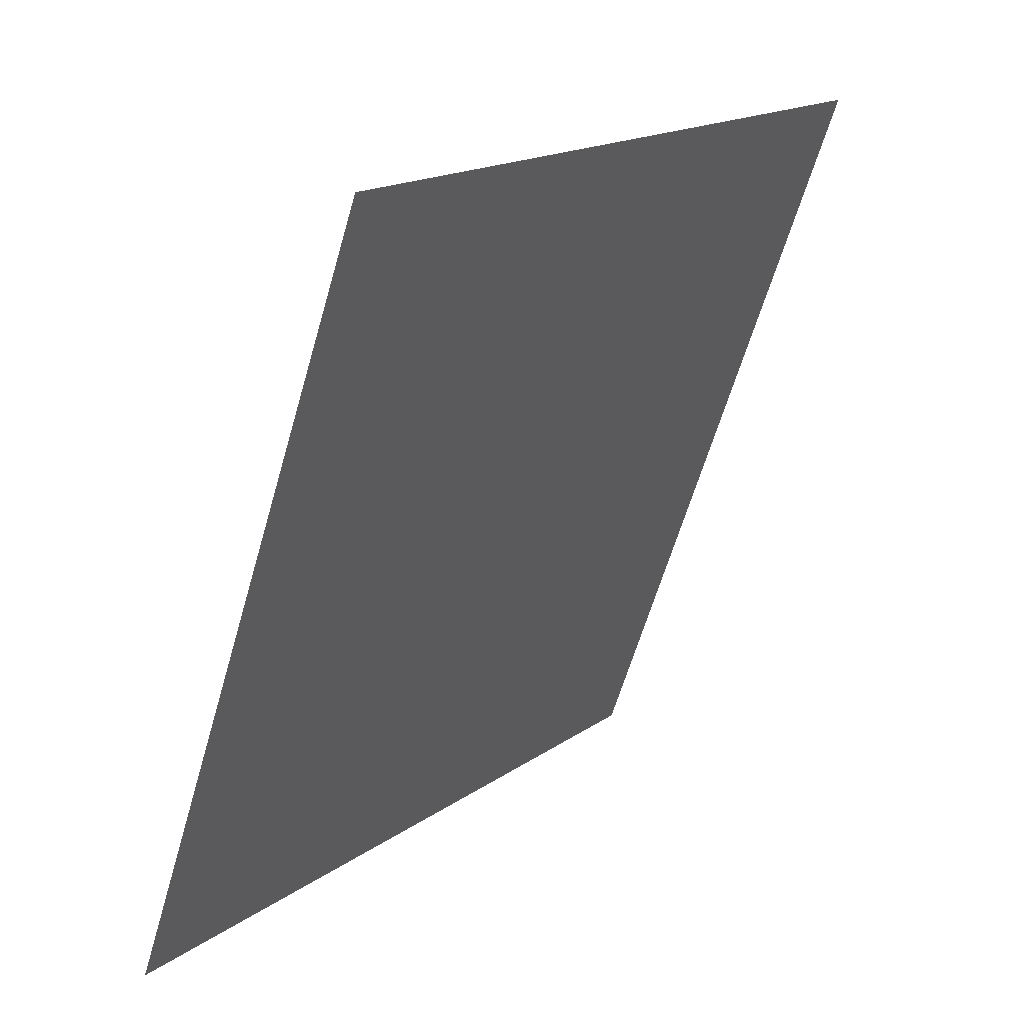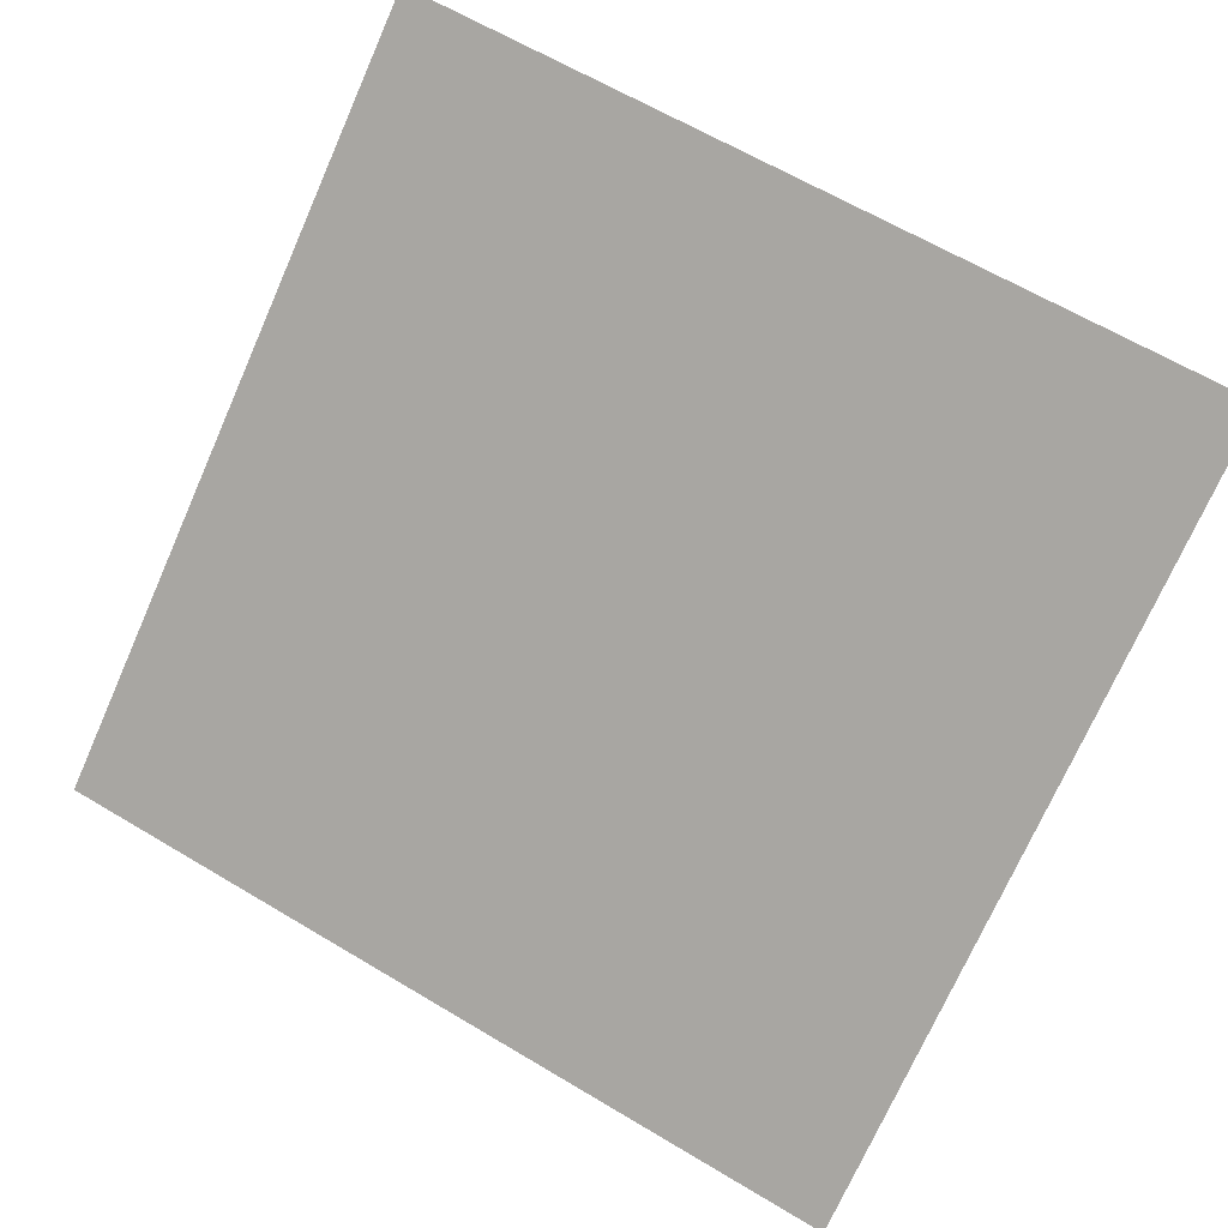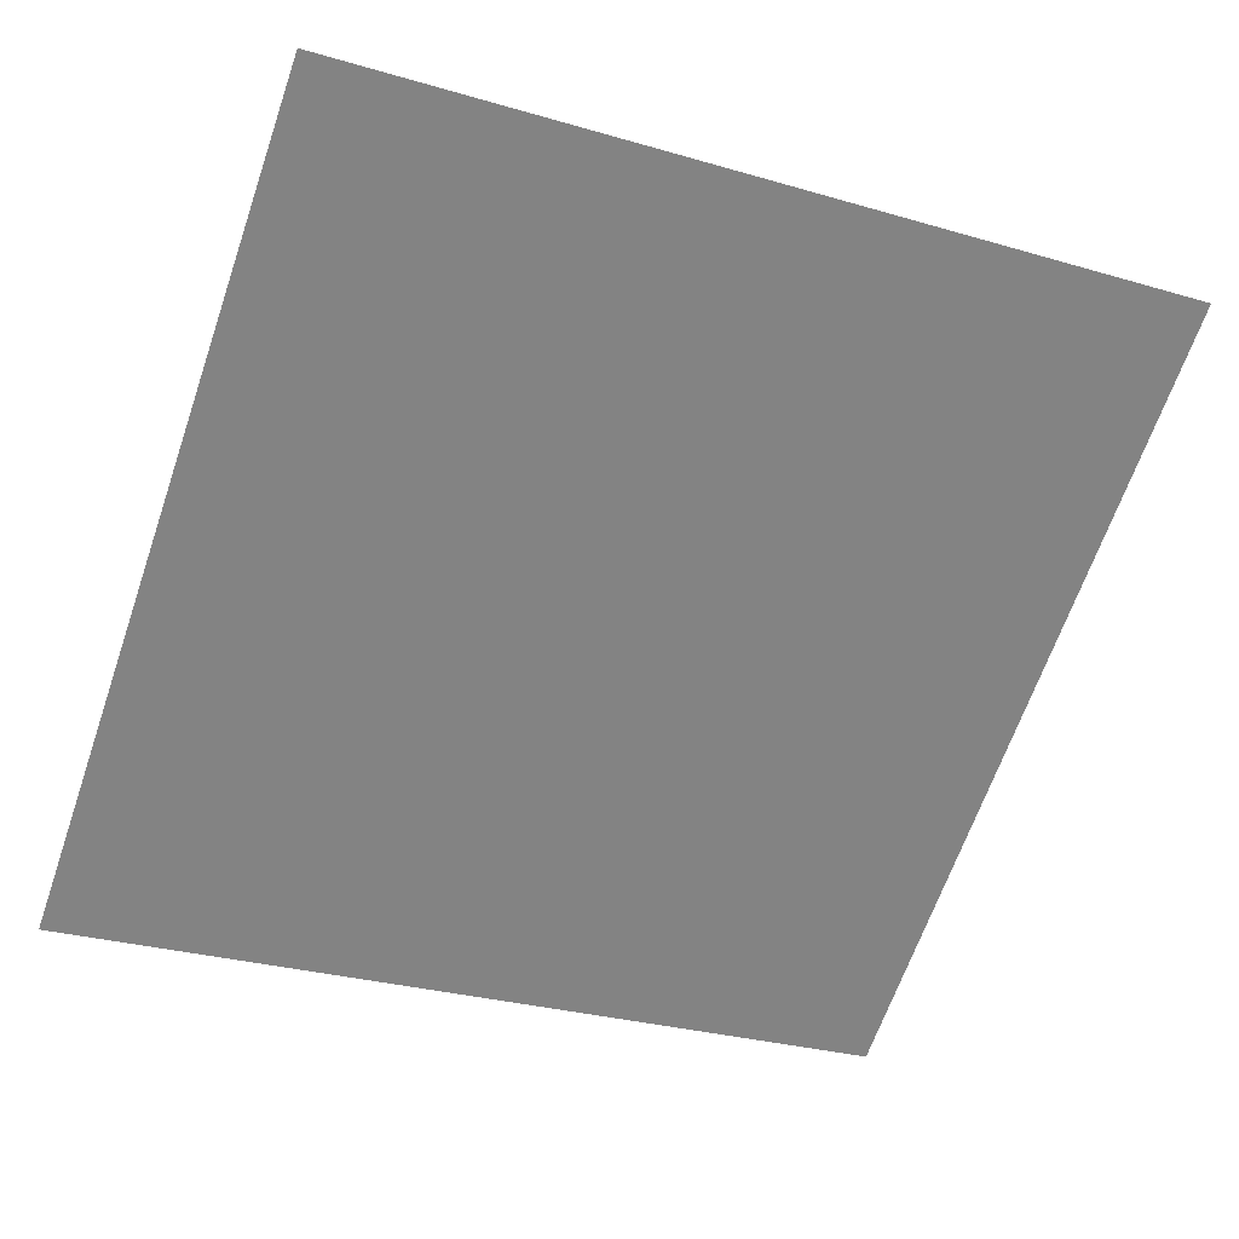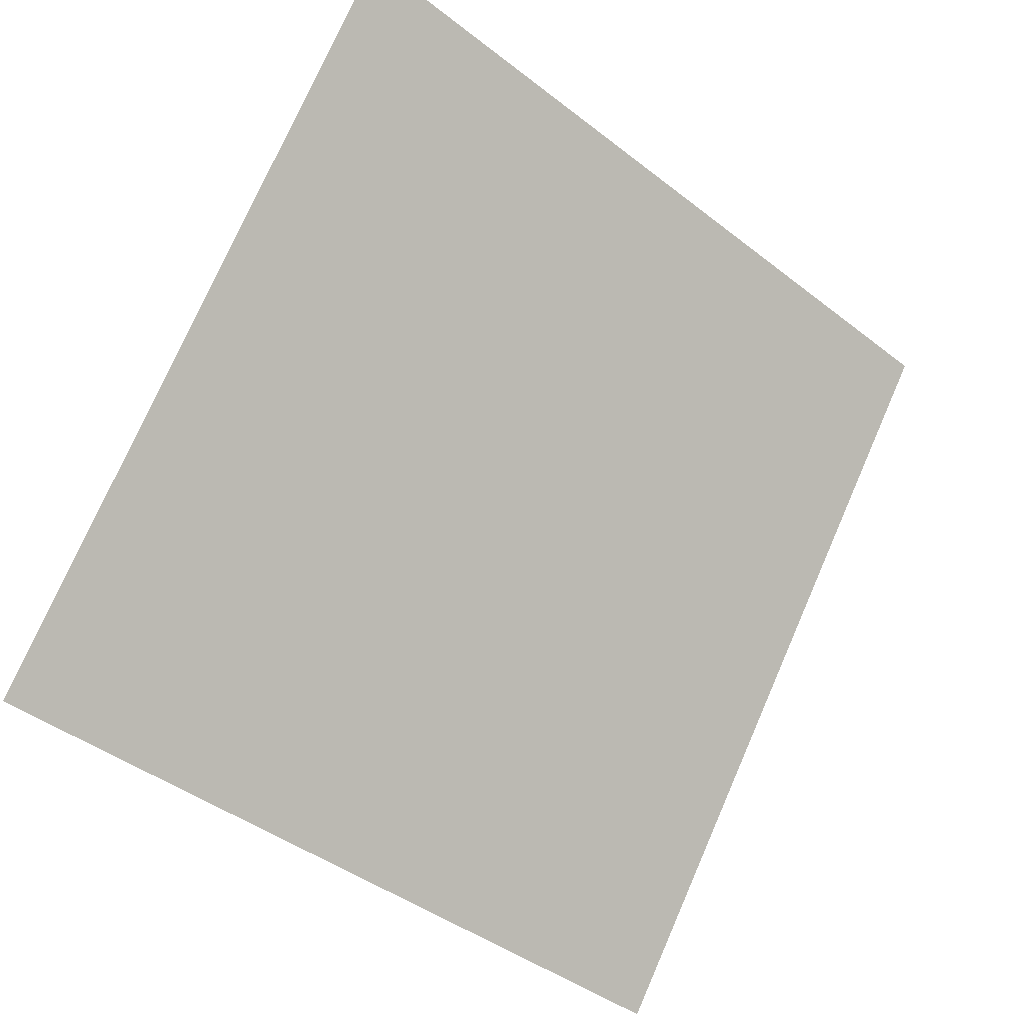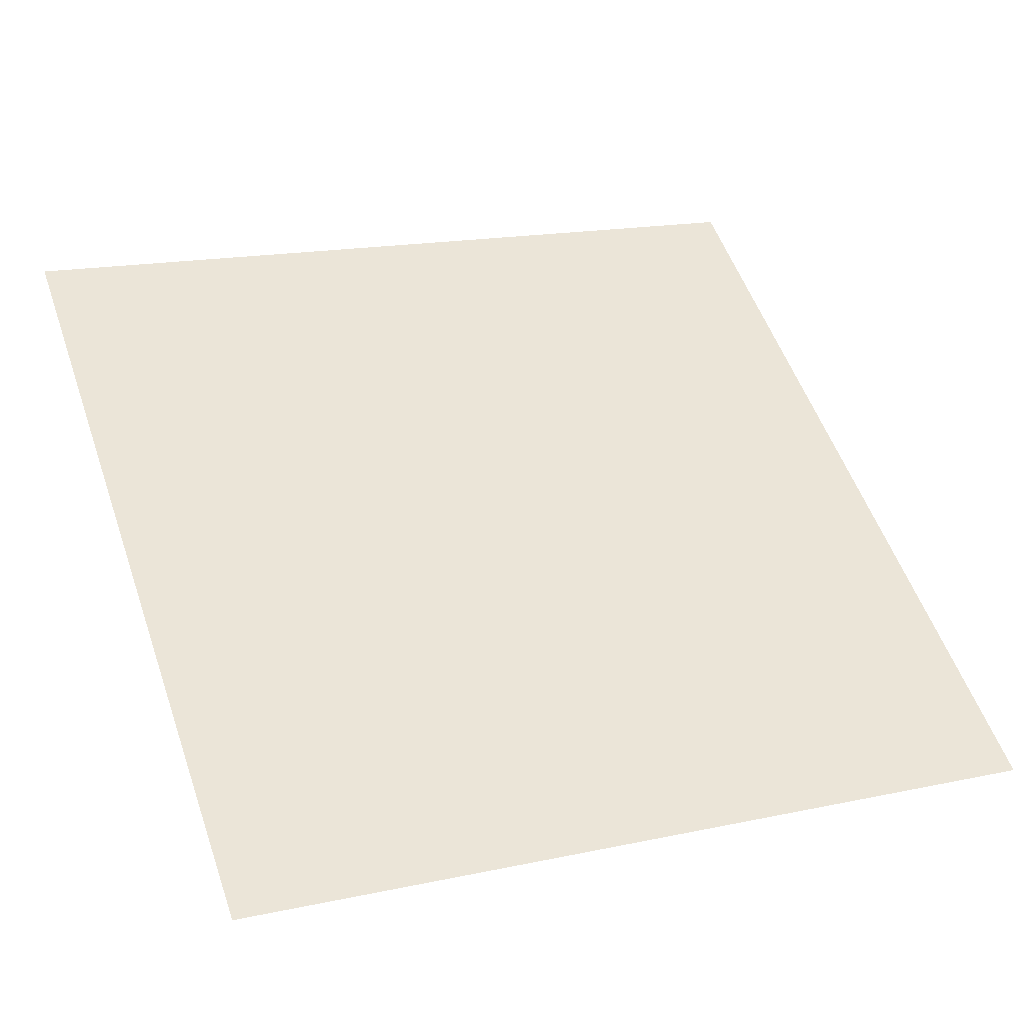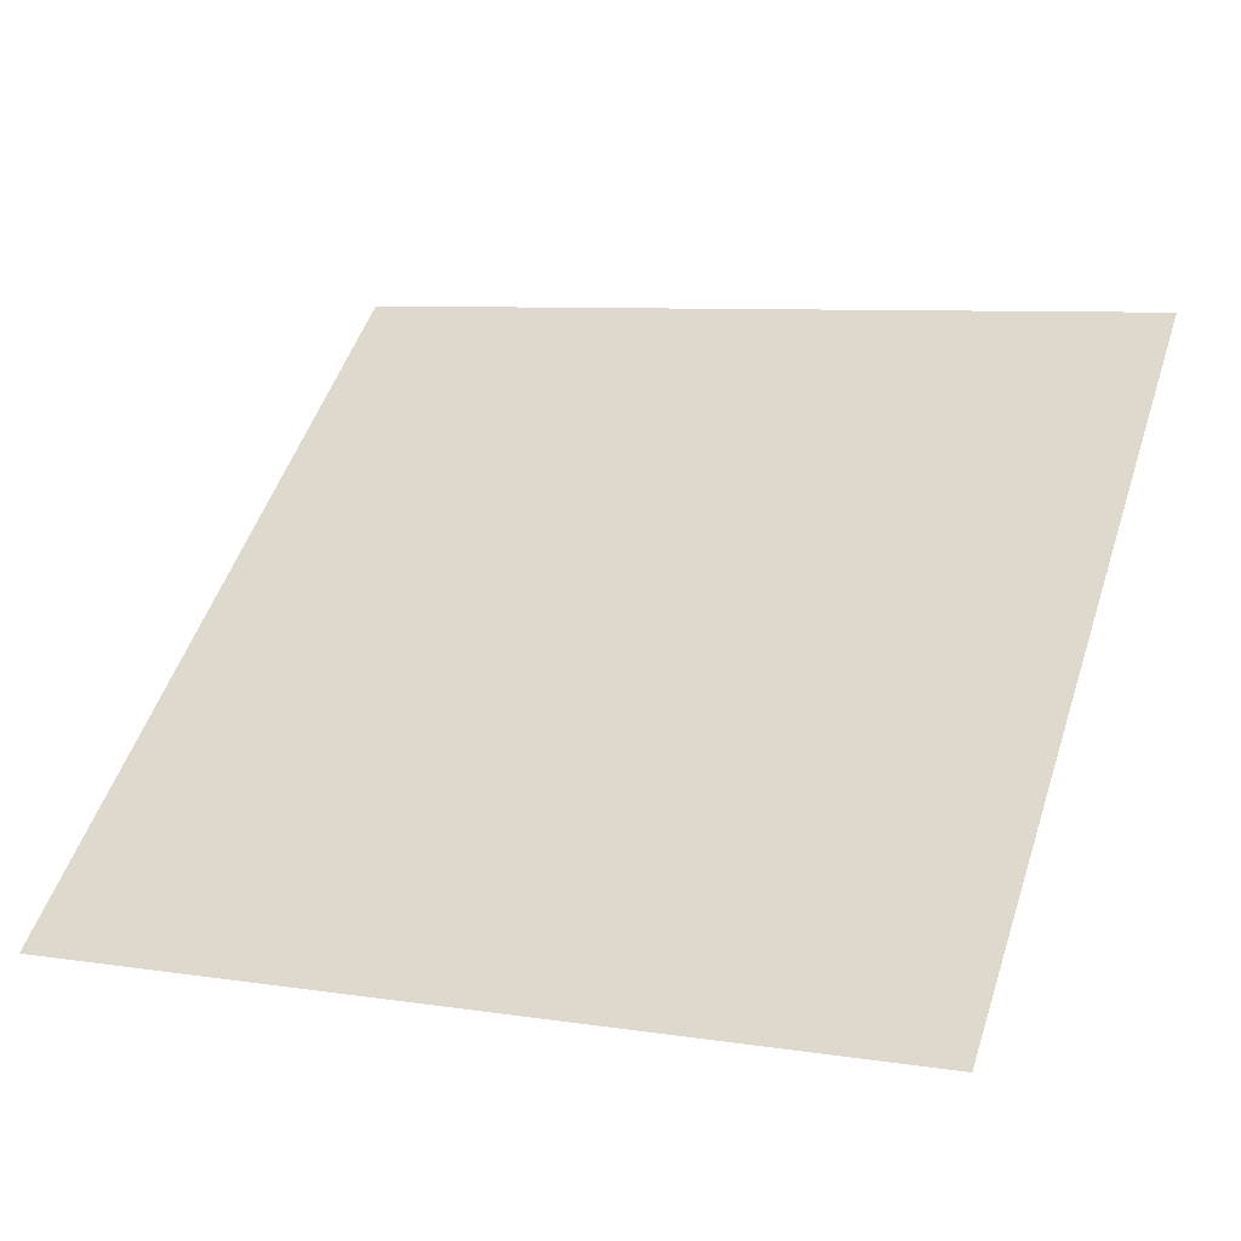
<metadata>
{"format":"obj","ext":"obj","renderer":"f3d","projection":"perspective","resolution":1024,"background":"white","views":[{"elev":-62.1,"azim":72.6,"up":"+Z"},{"elev":66.4,"azim":-148.4,"up":"+Y"},{"elev":-25.9,"azim":-22.7,"up":"+Y"},{"elev":74.1,"azim":114.2,"up":"+Y"},{"elev":13.7,"azim":157.5,"up":"+Y"},{"elev":11.3,"azim":-156.2,"up":"+Y"}]}
</metadata>
<code>
v -0.004748 0.8411 0.5808
v -0.01131 0.8413 0.5808
v -0.01119 0.8452 0.5861
v -0.004629 0.845 0.586
f 4 3 2 1

</code>
